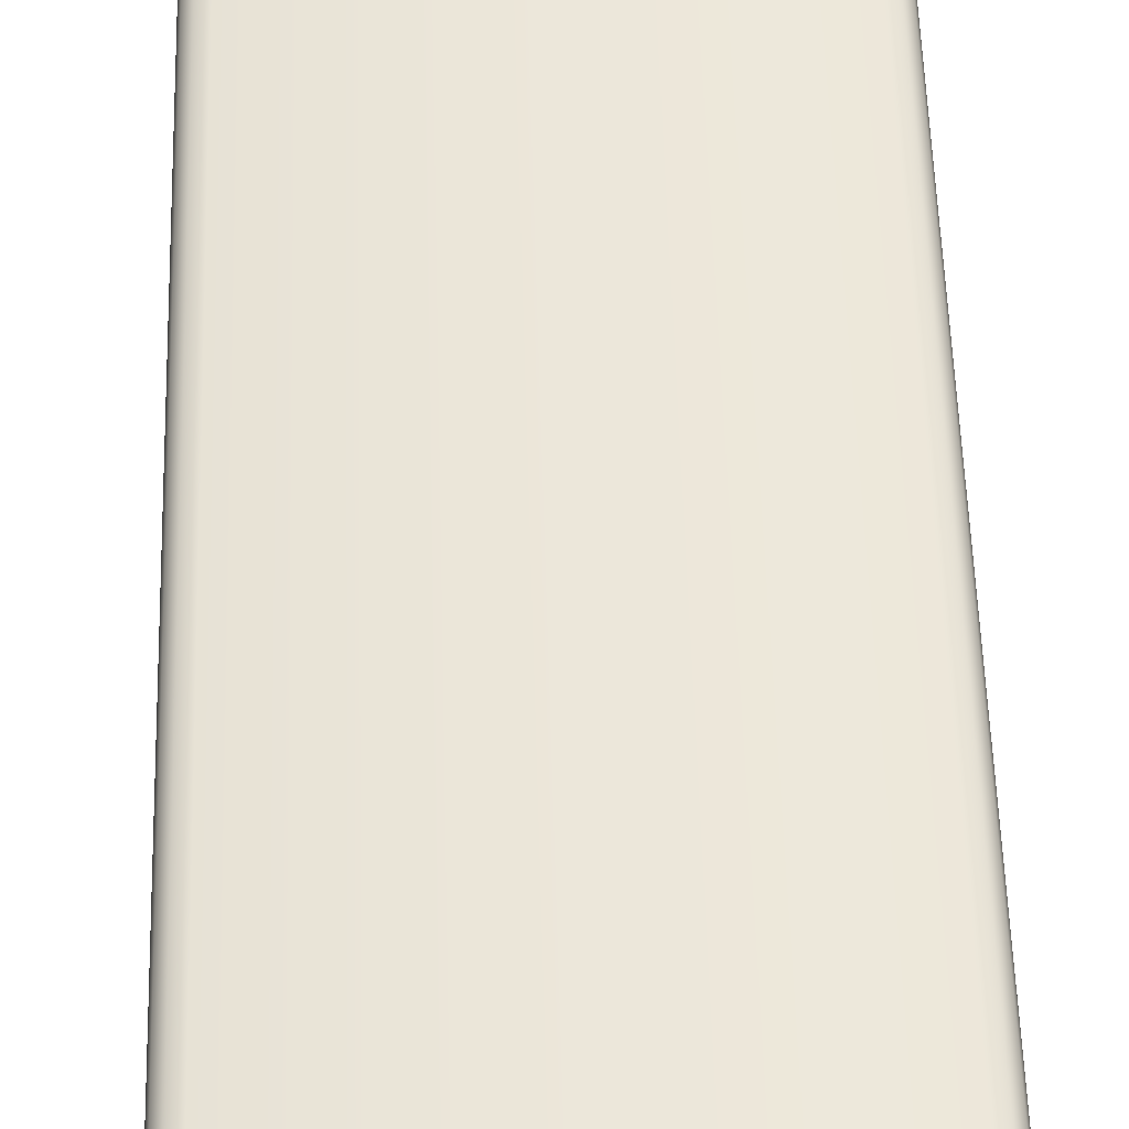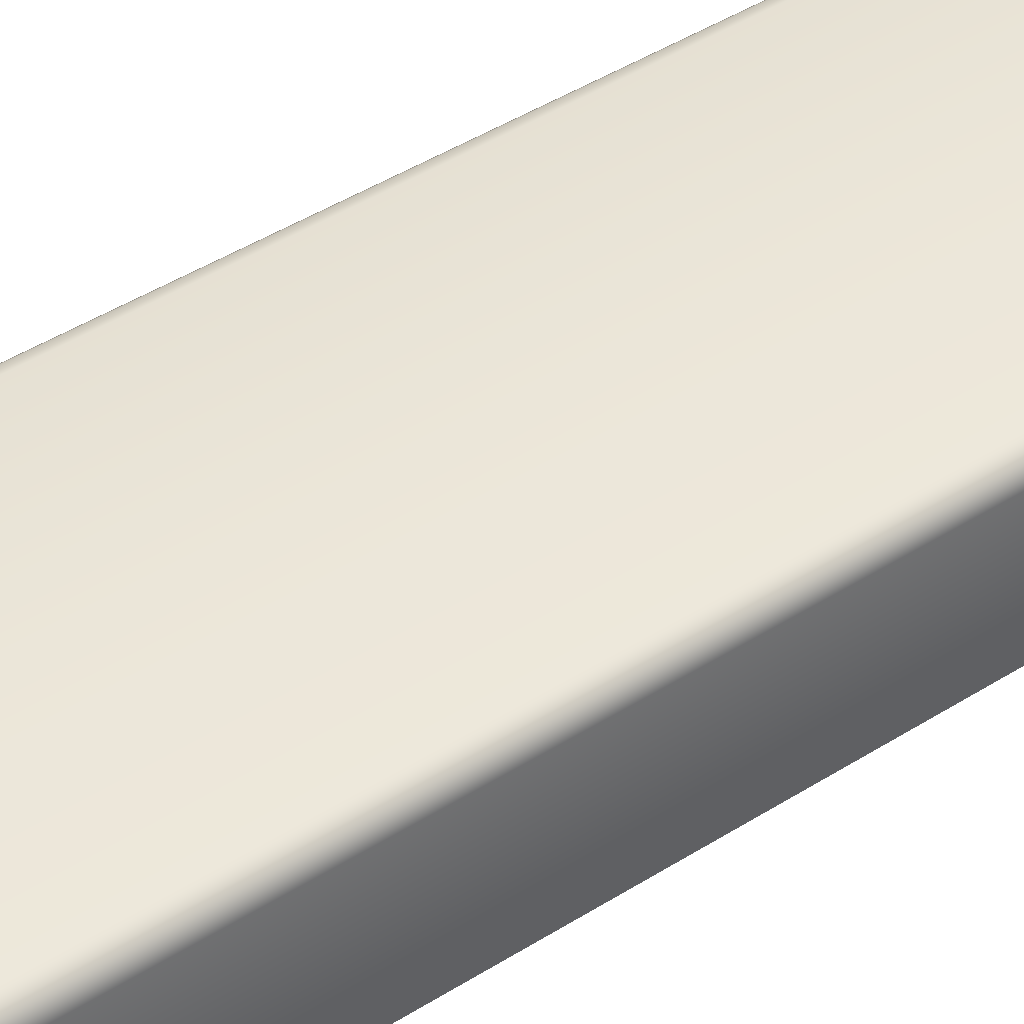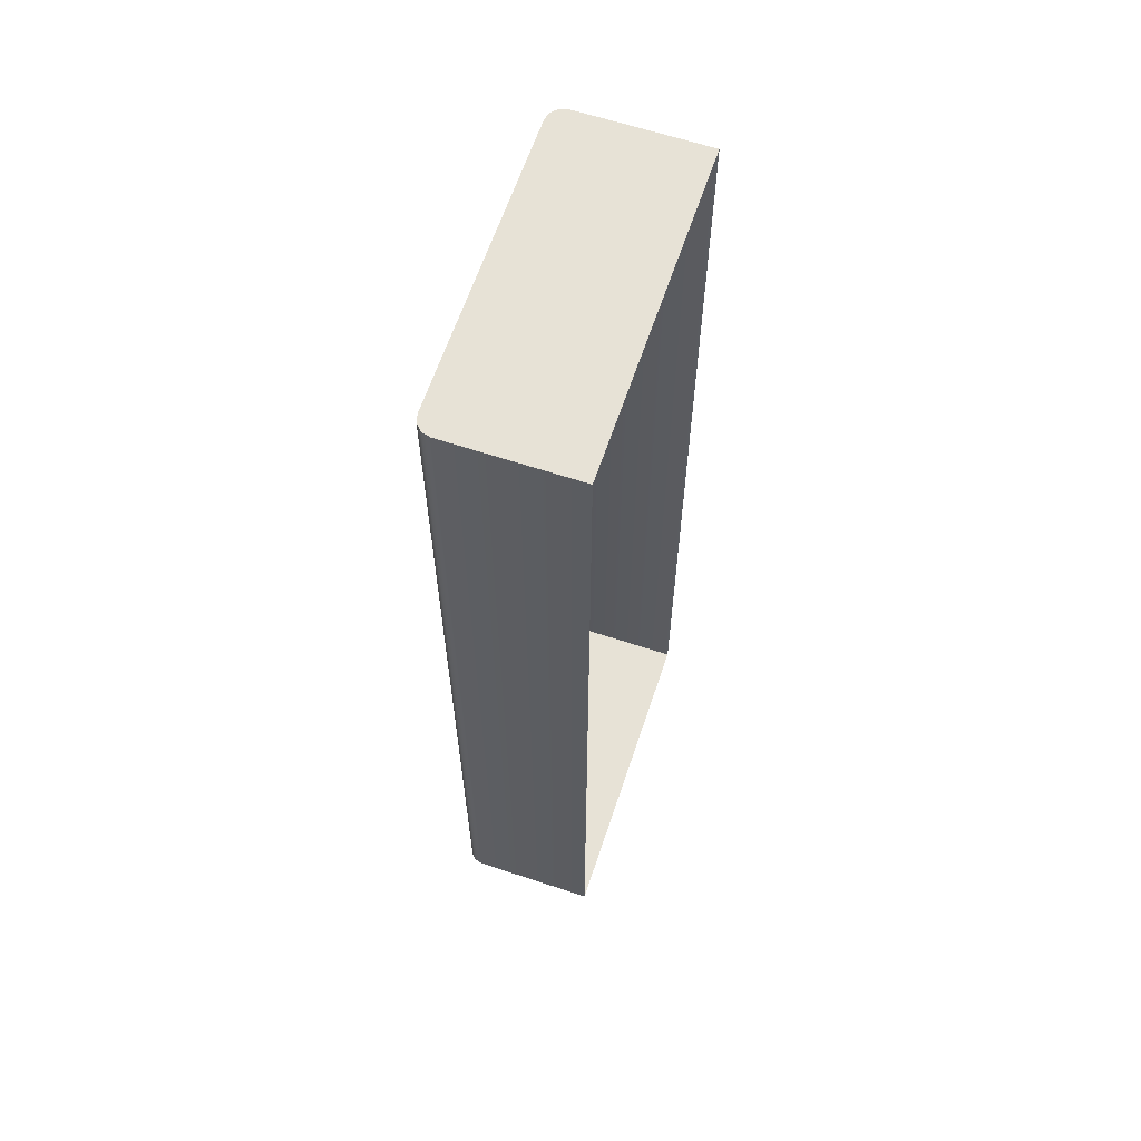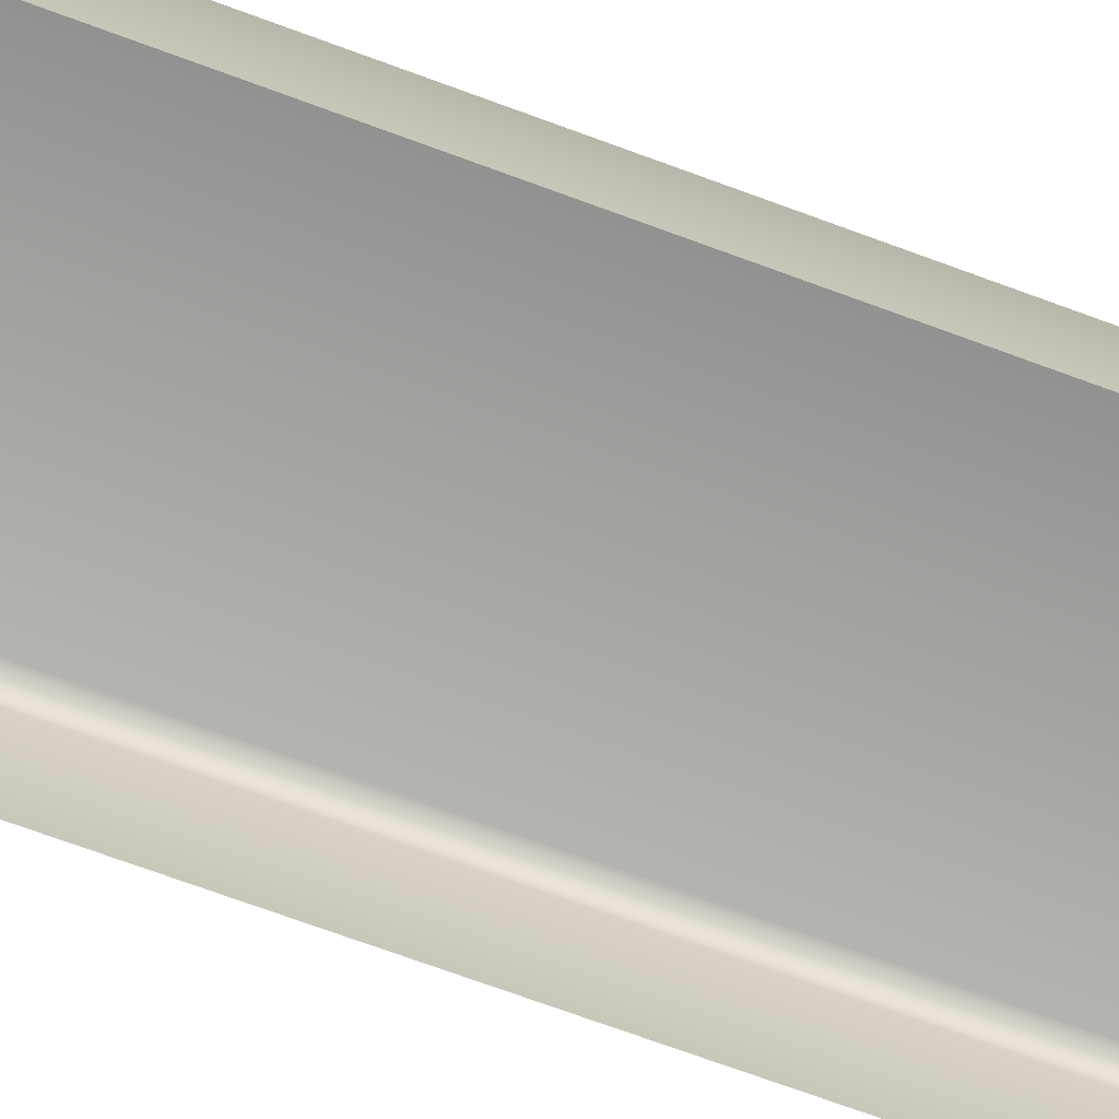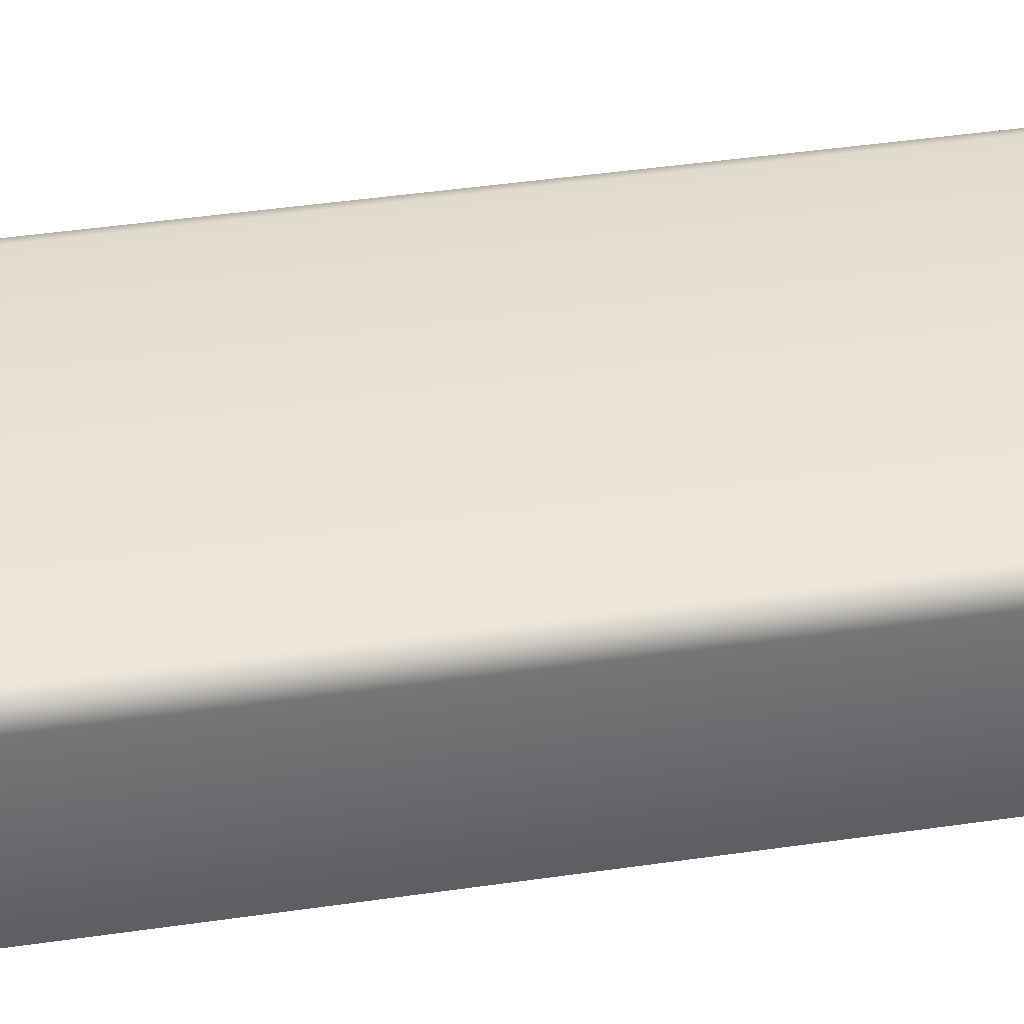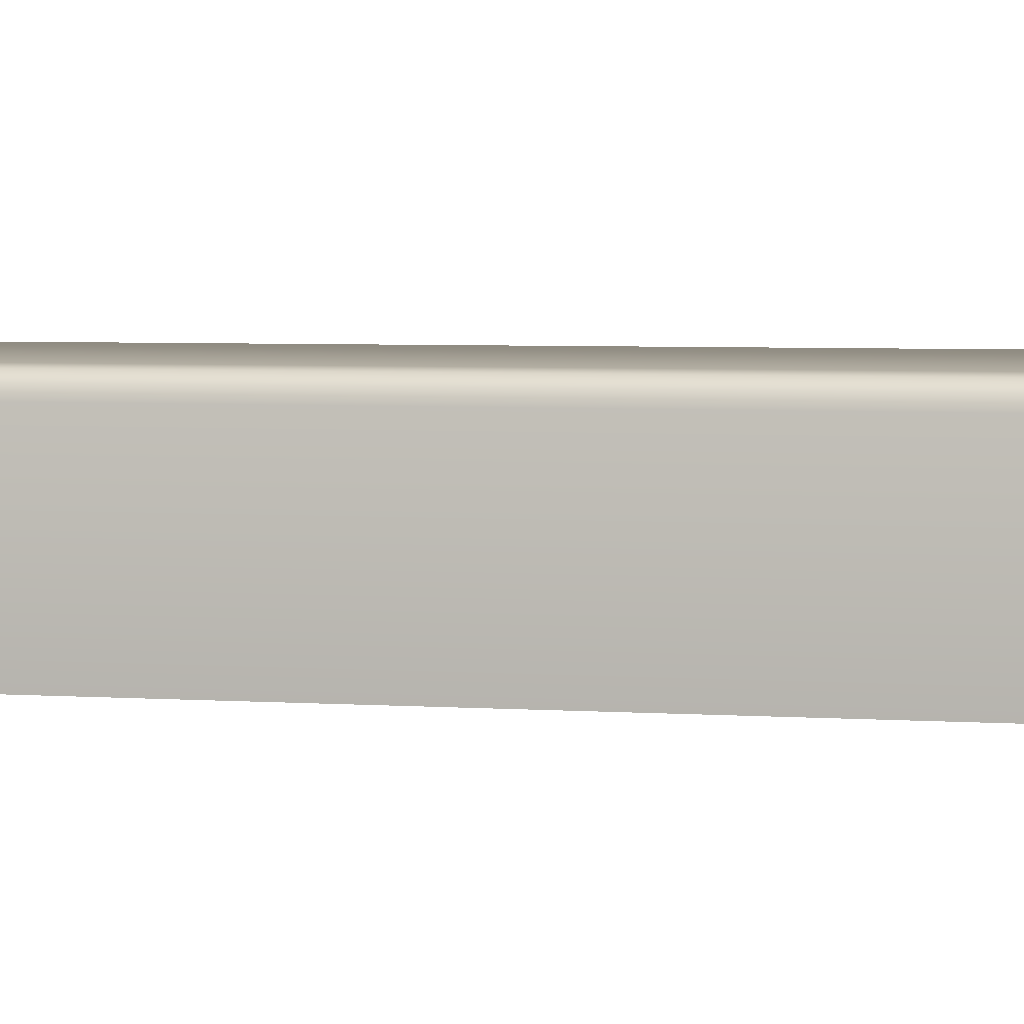
<metadata>
{"format":"obj","ext":"obj","renderer":"f3d","projection":"perspective","resolution":1024,"background":"white","views":[{"elev":52.4,"azim":-1.6,"up":"+Z"},{"elev":47.0,"azim":54.7,"up":"+Z"},{"elev":63.1,"azim":108.5,"up":"+Y"},{"elev":-72.8,"azim":69.9,"up":"+Z"},{"elev":41.4,"azim":-100.1,"up":"+Z"},{"elev":3.9,"azim":104.3,"up":"+Z"}]}
</metadata>
<code>
o wall_element_1
v -0.5 0 0.06
v -0.5 3 0.06
v 0.5 0 0.06
v 0.5 3 0.06
v -0.45 0 0.5
v -0.5 -0 0.45
v -0.475 0 0.4933
v -0.4933 -0 0.475
v -0.5 3 0.45
v -0.45 3 0.5
v -0.4933 3 0.475
v -0.475 3 0.4933
v 0.5 -0 0.45
v 0.45 0 0.5
v 0.4933 -0 0.475
v 0.475 0 0.4933
v 0.45 3 0.5
v 0.5 3 0.45
v 0.475 3 0.4933
v 0.4933 3 0.475
f 14 17 10 5
f 4 2 9 11 12 10 17 19 20 18
f 6 9 2 1
f 3 4 18 13
f 5 10 12 7
f 7 12 11 8
f 8 11 9 6
f 17 14 16 19
f 19 16 15 20
f 20 15 13 18
f 1 3 13 15 16 14 5 7 8 6

</code>
